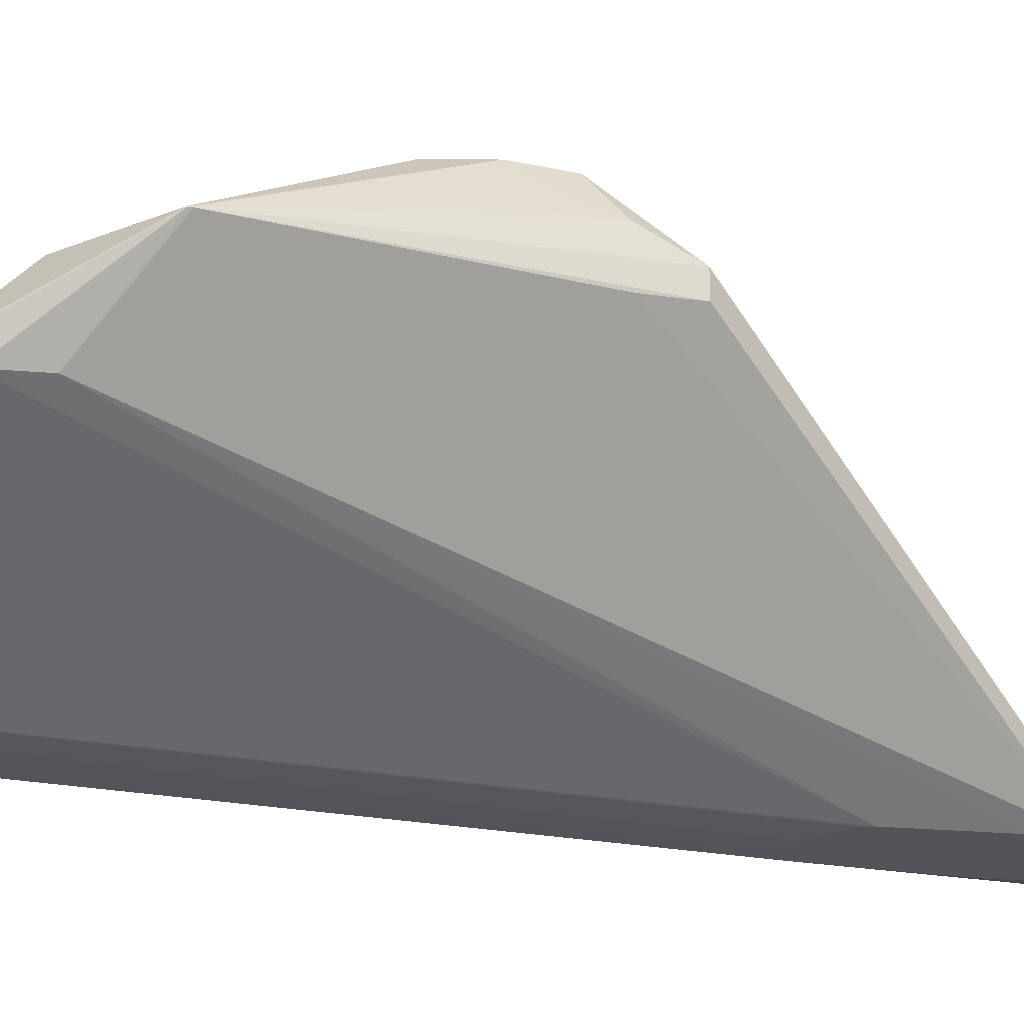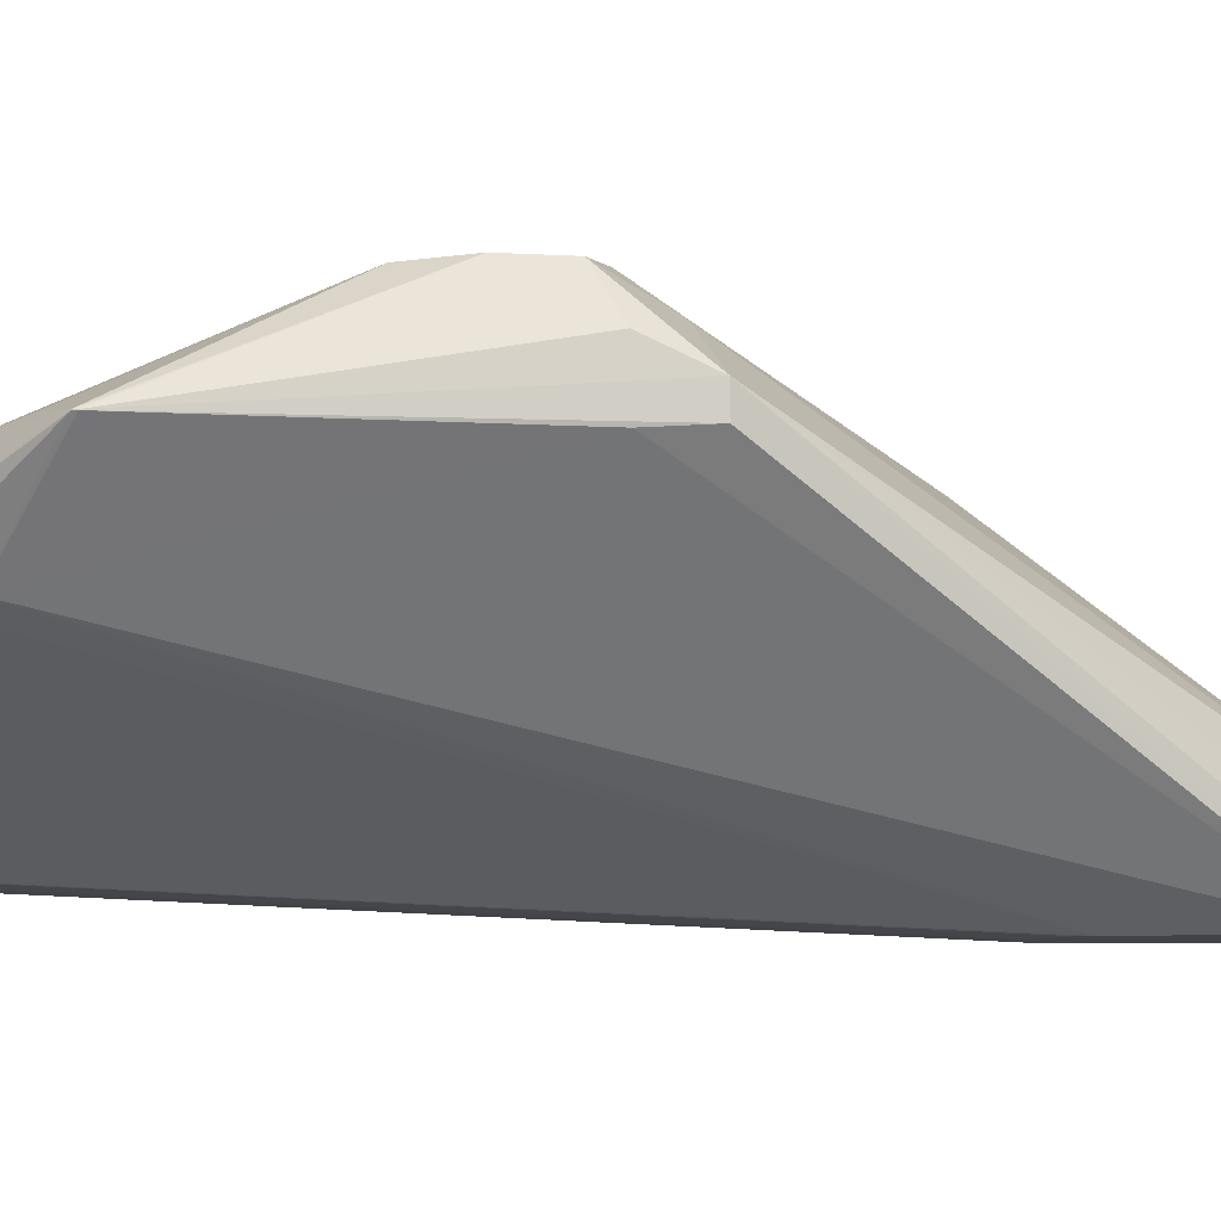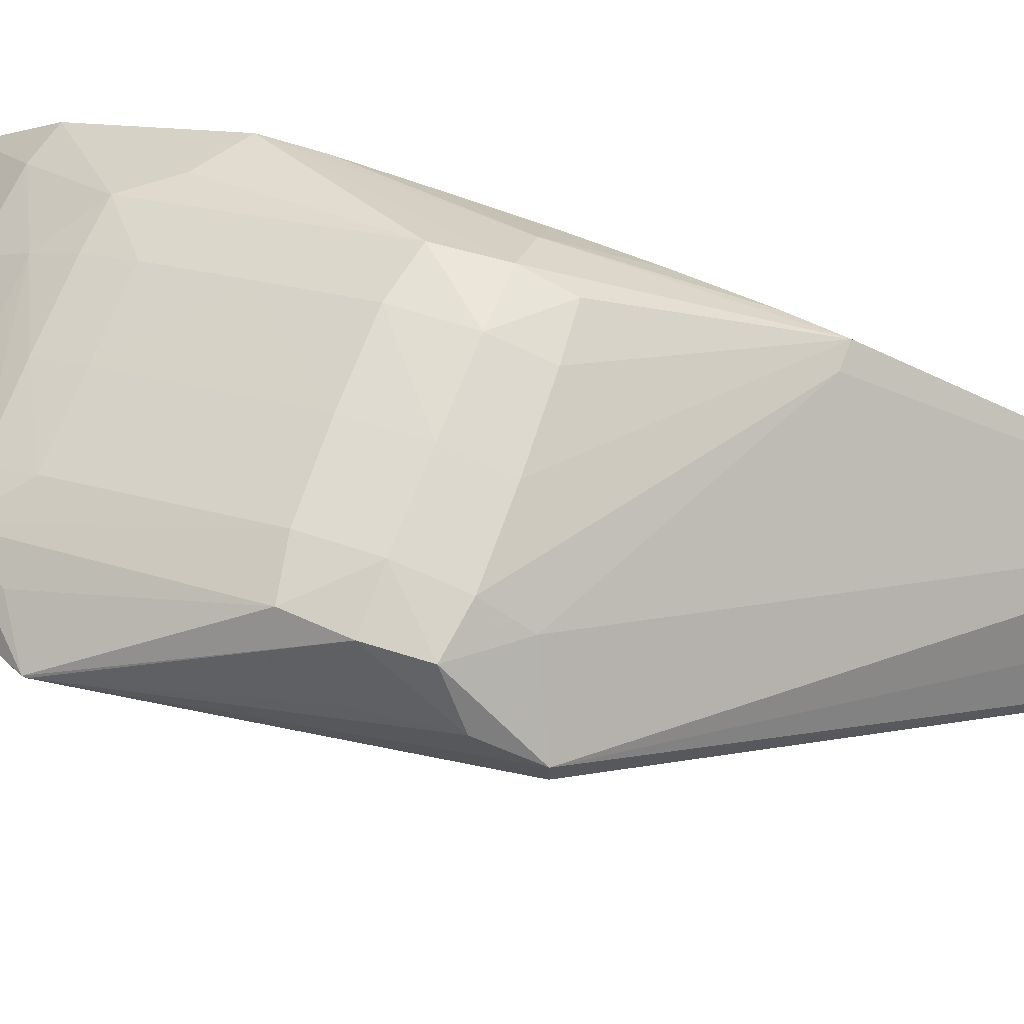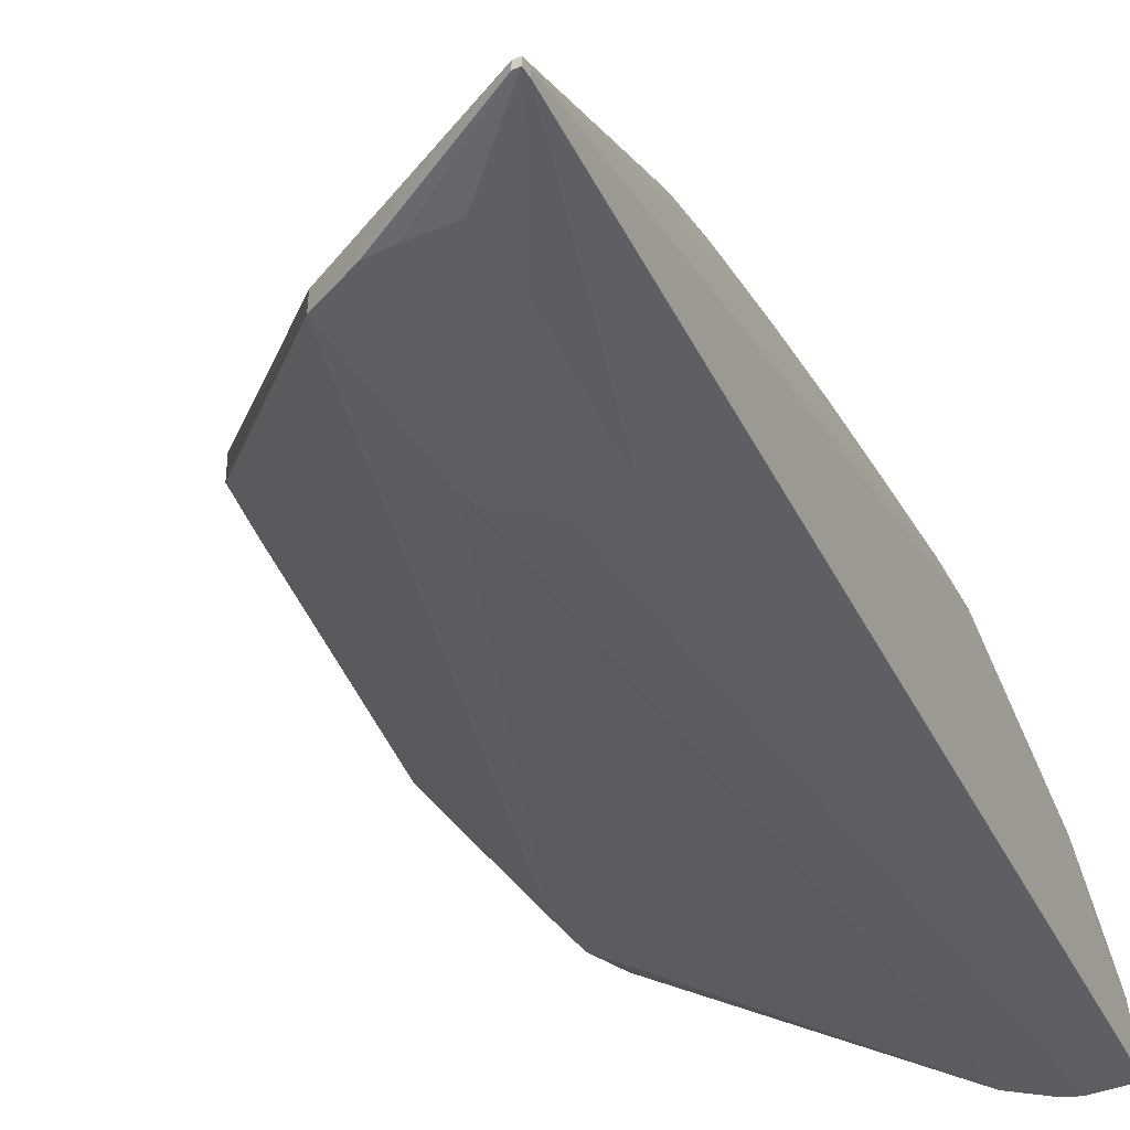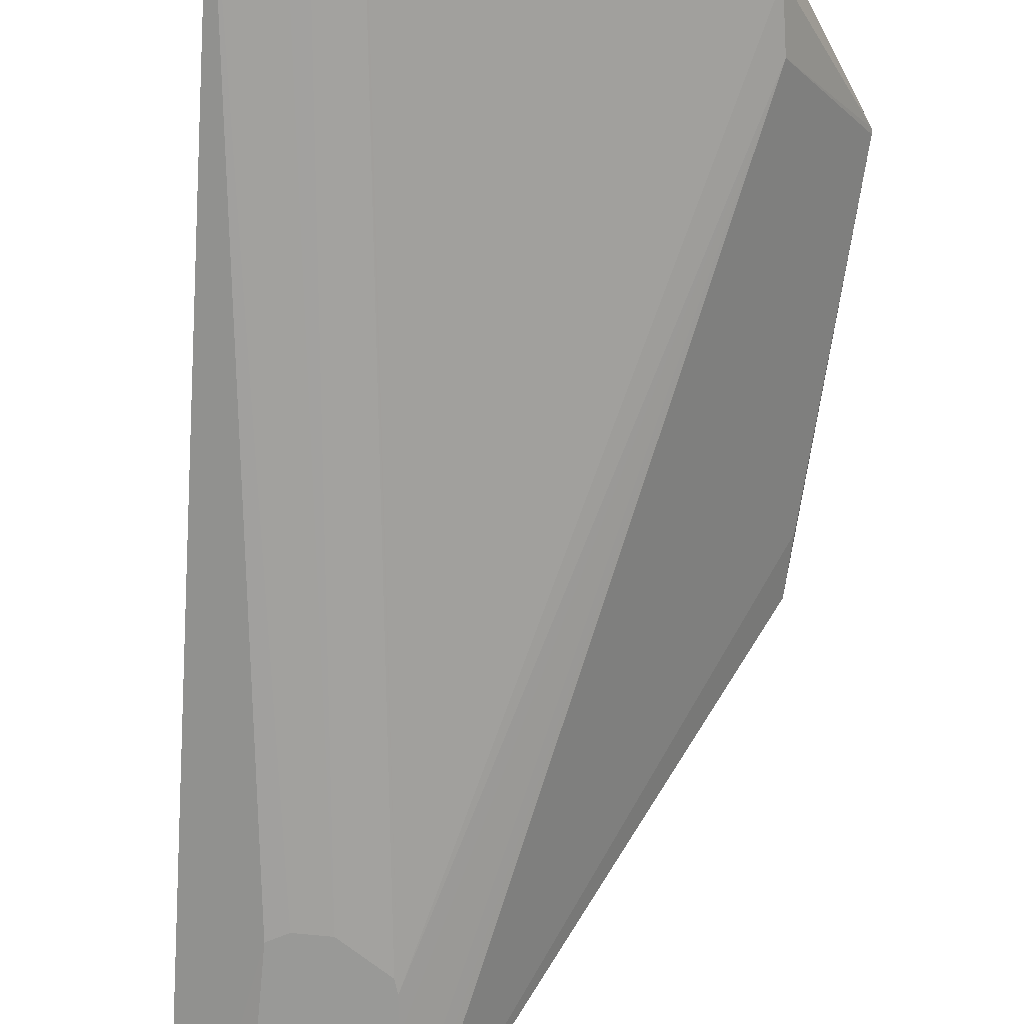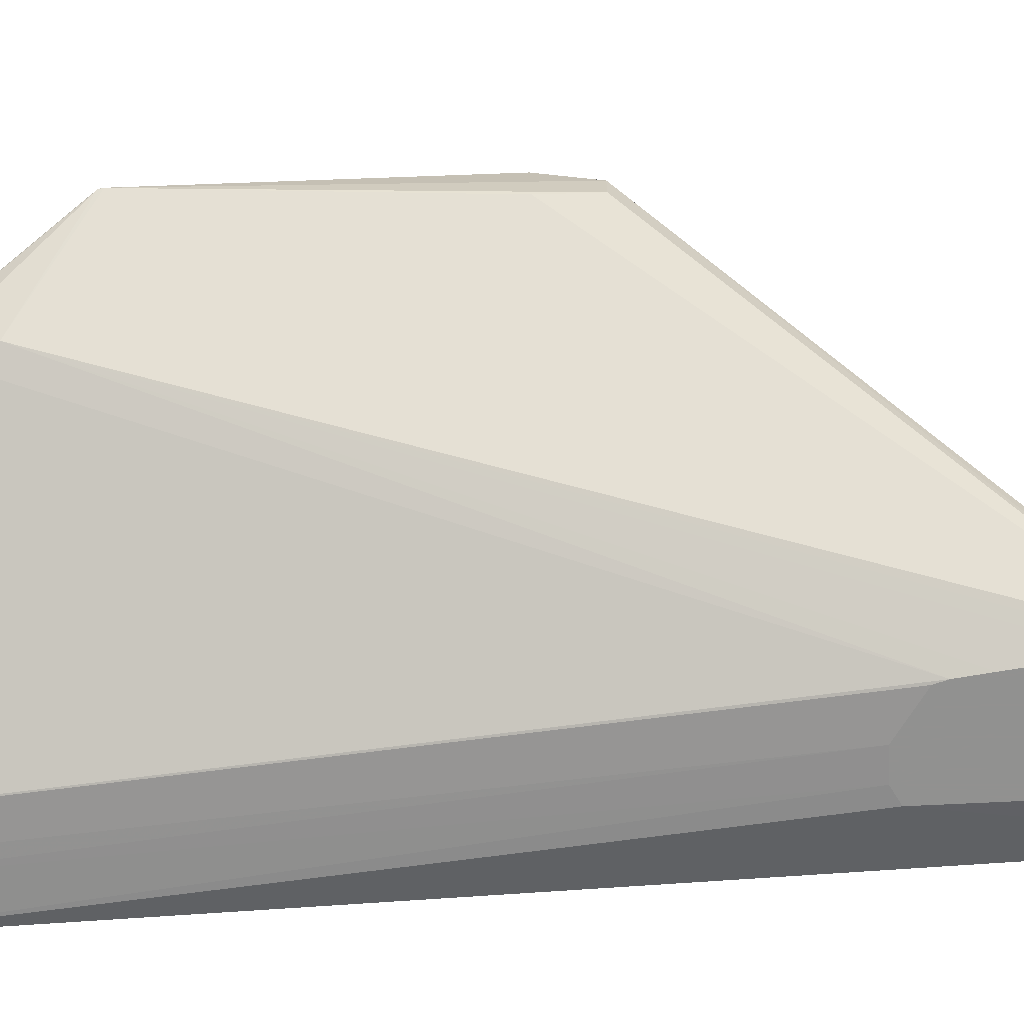
<metadata>
{"format":"obj","ext":"obj","renderer":"f3d","projection":"perspective","resolution":1024,"background":"white","views":[{"elev":-23.6,"azim":80.8,"up":"+Y"},{"elev":-7.3,"azim":100.3,"up":"+Y"},{"elev":68.1,"azim":111.0,"up":"+Y"},{"elev":-40.6,"azim":-151.5,"up":"+Y"},{"elev":-68.8,"azim":1.3,"up":"+Y"},{"elev":-66.0,"azim":99.8,"up":"+Y"}]}
</metadata>
<code>
v -0.1996 0.09348 0.01509
v -0.2032 0.09415 0.01756
v -0.2056 0.09353 0.02139
v -0.2057 0.08737 0.02756
v -0.1996 0.09343 0.01509
v -0.1996 0.09348 0.01476
v -0.205 0.1003 -0.0005458
v -0.2052 0.1001 0.003633
v -0.209 0.0936 0.02152
v -0.2152 0.09121 0.02474
v -0.2215 0.08833 0.02841
v -0.209 0.0908 0.02463
v -0.209 0.08768 0.02775
v -0.209 0.1005 0.004396
v -0.209 0.09524 0.01815
v -0.2301 0.08111 0.03381
v -0.2278 0.07659 0.03452
v -0.2057 0.08715 0.02756
v -0.1996 0.09343 0.01476
v -0.2047 0.08687 0.02438
v -0.2046 0.08683 0.02045
v -0.2041 0.09478 -0.01059
v -0.2036 0.09674 -0.006659
v -0.2029 0.09658 -0.0005458
v -0.2053 0.1001 -0.004503
v -0.209 0.1012 -0.0005458
v -0.209 0.1009 0.001692
v -0.2152 0.09367 0.02162
v -0.2215 0.09144 0.02473
v -0.2277 0.08793 0.02818
v -0.2309 0.08111 0.03381
v -0.2152 0.0881 0.02806
v -0.2152 0.1013 -0.0005458
v -0.2152 0.101 0.001692
v -0.2152 0.1005 0.004678
v -0.2152 0.09534 0.01815
v -0.231 0.07659 0.03467
v -0.2298 0.07352 -0.01982
v -0.2276 0.07352 -0.02009
v -0.2267 0.07659 0.03403
v -0.2243 0.07659 0.03199
v -0.2035 0.09272 -0.00677
v -0.2041 0.09288 -0.01059
v -0.2242 0.07659 0.03147
v -0.2246 0.07352 -0.02343
v -0.2245 0.07352 -0.02569
v -0.2245 0.07352 -0.0315
v -0.2245 0.07352 -0.03351
v -0.2246 0.07352 -0.0349
v -0.2246 0.07489 -0.03485
v -0.2277 0.07625 -0.03565
v -0.2368 0.07518 -0.04102
v -0.209 0.09814 -0.008089
v -0.209 0.1004 -0.004977
v -0.2215 0.09367 0.02161
v -0.2252 0.09359 0.02146
v -0.2309 0.08738 0.02766
v -0.231 0.07789 0.03422
v -0.231 0.08356 0.03009
v -0.2372 0.07518 -0.04037
v -0.2152 0.1005 -0.004829
v -0.2215 0.1013 -0.0005458
v -0.2179 0.101 0.001692
v -0.2179 0.101 0.001692
v -0.2215 0.1005 0.004722
v -0.2215 0.09778 0.01192
v -0.2215 0.09532 0.01815
v -0.2372 0.07465 -0.04037
v -0.2311 0.07352 -0.02033
v -0.2247 0.07352 -0.02252
v -0.2277 0.07352 -0.03635
v -0.2368 0.07465 -0.04102
v -0.2372 0.07518 -0.04102
v -0.2291 0.0937 -0.0167
v -0.231 0.0937 -0.0167
v -0.2254 0.1003 0.004026
v -0.2274 0.09436 0.01805
v -0.231 0.09376 0.0159
v -0.2311 0.09405 0.01192
v -0.2311 0.09428 0.005686
v -0.2311 0.09437 0.001692
v -0.2311 0.09443 -0.0005458
v -0.2215 0.1004 -0.004473
v -0.2253 0.1001 -0.004088
v -0.2258 0.1005 -0.0005458
v -0.2256 0.1004 0.001692
v -0.2234 0.1008 0.001692
v -0.2372 0.07465 -0.04102
v -0.2324 0.07352 -0.03176
v -0.2322 0.07352 -0.02983
v -0.2295 0.07352 -0.03648
v -0.2311 0.09431 -0.00677
v -0.2311 0.09396 -0.01299
v -0.2289 0.09754 -0.0005458
v -0.2323 0.07352 -0.03638
f 1 2 3
f 1 3 4
f 1 4 18
f 1 18 5
f 1 5 19
f 1 19 6
f 1 6 7
f 1 7 8
f 1 8 2
f 2 8 3
f 3 9 10
f 3 10 11
f 3 11 12
f 3 12 13
f 3 13 4
f 3 8 14
f 3 14 15
f 3 15 9
f 4 13 16
f 4 16 17
f 4 17 18
f 5 18 20
f 5 20 21
f 5 21 19
f 6 19 43
f 6 43 22
f 6 22 23
f 6 23 24
f 6 24 7
f 7 24 23
f 7 23 25
f 7 25 26
f 7 26 8
f 8 27 14
f 8 26 27
f 9 15 28
f 9 28 29
f 9 29 10
f 10 29 11
f 11 30 31
f 11 31 16
f 11 16 32
f 11 32 12
f 11 29 30
f 12 32 13
f 13 32 16
f 14 27 33
f 14 33 34
f 14 34 35
f 14 35 15
f 15 35 36
f 15 36 28
f 16 31 37
f 16 37 17
f 17 37 38
f 17 38 39
f 17 39 40
f 17 40 18
f 18 40 41
f 18 41 20
f 19 21 42
f 19 42 43
f 20 41 44
f 20 44 45
f 20 45 21
f 21 45 46
f 21 46 47
f 21 47 48
f 21 48 49
f 21 49 42
f 22 43 49
f 22 49 50
f 22 50 51
f 22 51 52
f 22 52 53
f 22 53 25
f 22 25 23
f 25 53 54
f 25 54 26
f 26 54 33
f 26 33 27
f 28 55 29
f 28 36 55
f 29 55 56
f 29 56 30
f 30 56 57
f 30 57 31
f 31 58 37
f 31 57 59
f 31 59 60
f 31 60 58
f 33 54 61
f 33 61 62
f 33 62 63
f 33 63 64
f 33 64 34
f 34 64 65
f 34 65 35
f 35 65 66
f 35 66 36
f 36 67 55
f 36 66 67
f 37 58 60
f 37 60 68
f 37 68 69
f 37 69 38
f 38 69 90
f 38 90 89
f 38 89 95
f 38 95 91
f 38 91 71
f 38 71 49
f 38 49 48
f 38 48 47
f 38 47 46
f 38 46 45
f 38 45 70
f 38 70 39
f 39 70 40
f 40 70 41
f 41 70 45
f 41 45 44
f 42 49 43
f 49 71 72
f 49 72 52
f 49 52 50
f 50 52 51
f 52 72 88
f 52 88 73
f 52 73 75
f 52 75 74
f 52 74 53
f 53 74 54
f 54 74 75
f 54 75 61
f 55 67 56
f 56 67 66
f 56 66 76
f 56 76 77
f 56 77 57
f 57 77 78
f 57 78 60
f 57 60 59
f 60 78 79
f 60 79 80
f 60 80 81
f 60 81 82
f 60 82 73
f 60 73 88
f 60 88 68
f 61 83 62
f 61 75 83
f 62 83 84
f 62 84 85
f 62 85 86
f 62 86 87
f 62 87 65
f 62 65 63
f 63 65 64
f 65 87 76
f 65 76 66
f 68 88 89
f 68 89 90
f 68 90 69
f 71 91 72
f 72 91 88
f 73 82 92
f 73 92 93
f 73 93 75
f 75 93 94
f 75 94 85
f 75 85 84
f 75 84 83
f 76 87 86
f 76 86 78
f 76 78 77
f 78 86 85
f 78 85 94
f 78 94 79
f 79 94 80
f 80 94 81
f 81 94 82
f 82 94 92
f 88 91 95
f 88 95 89
f 92 94 93

</code>
